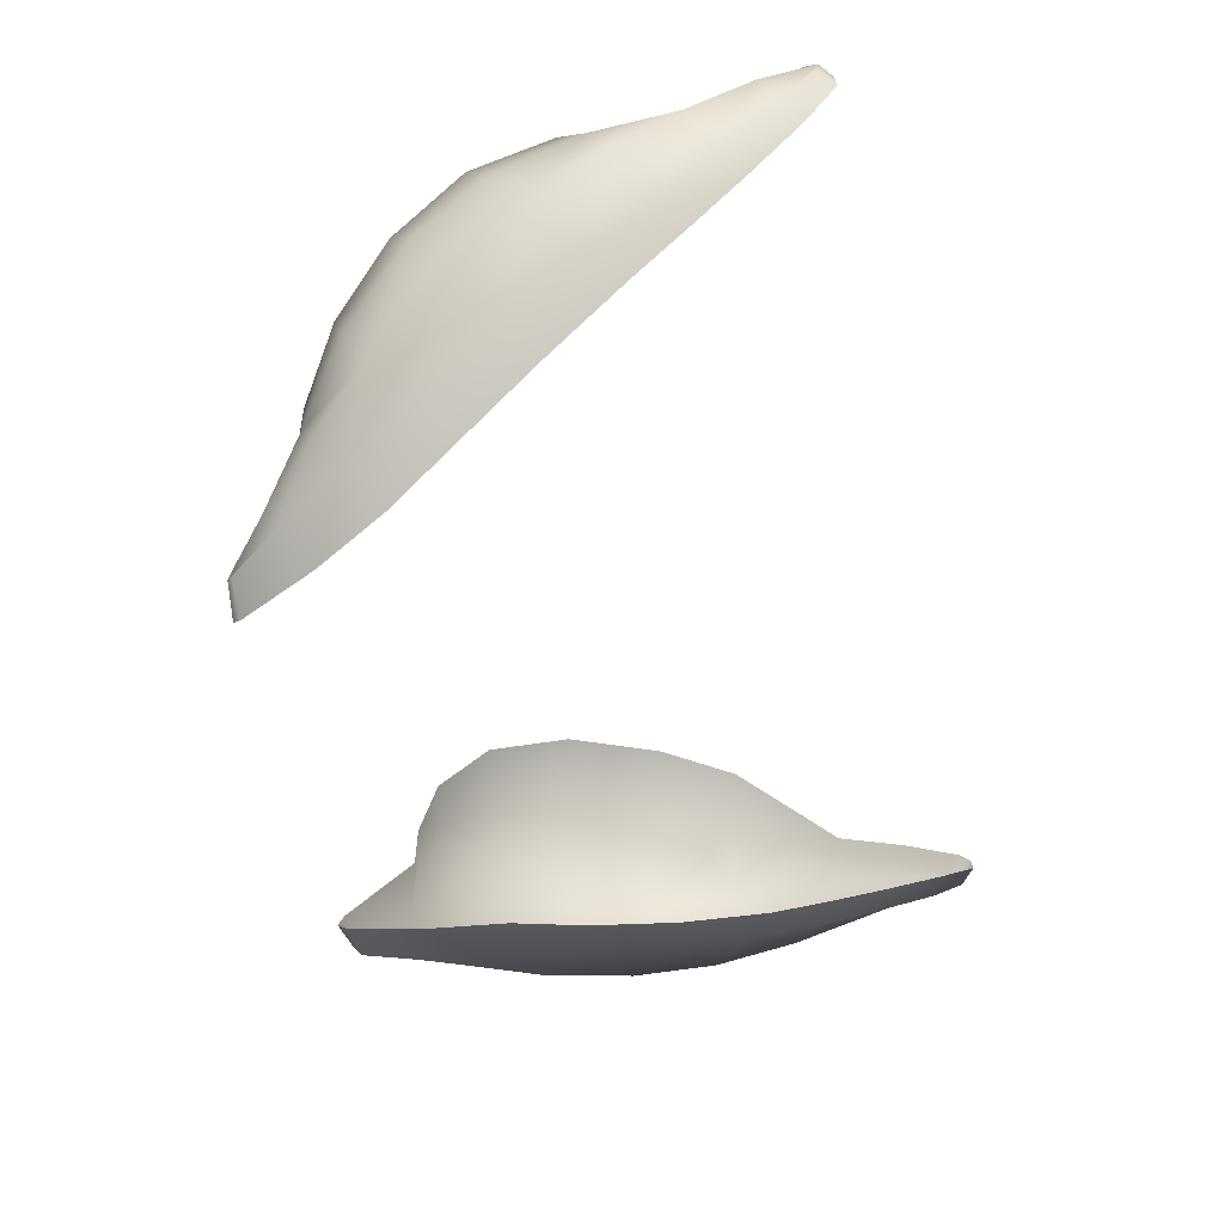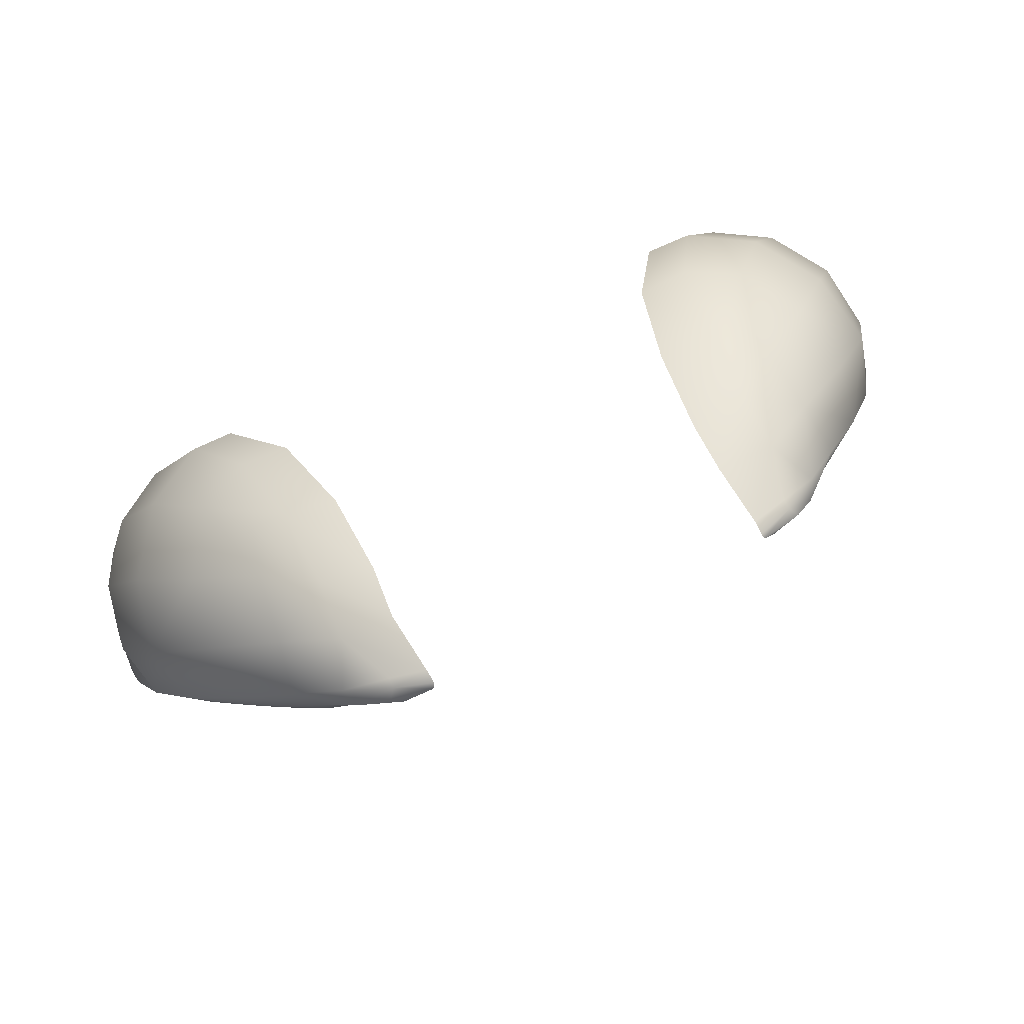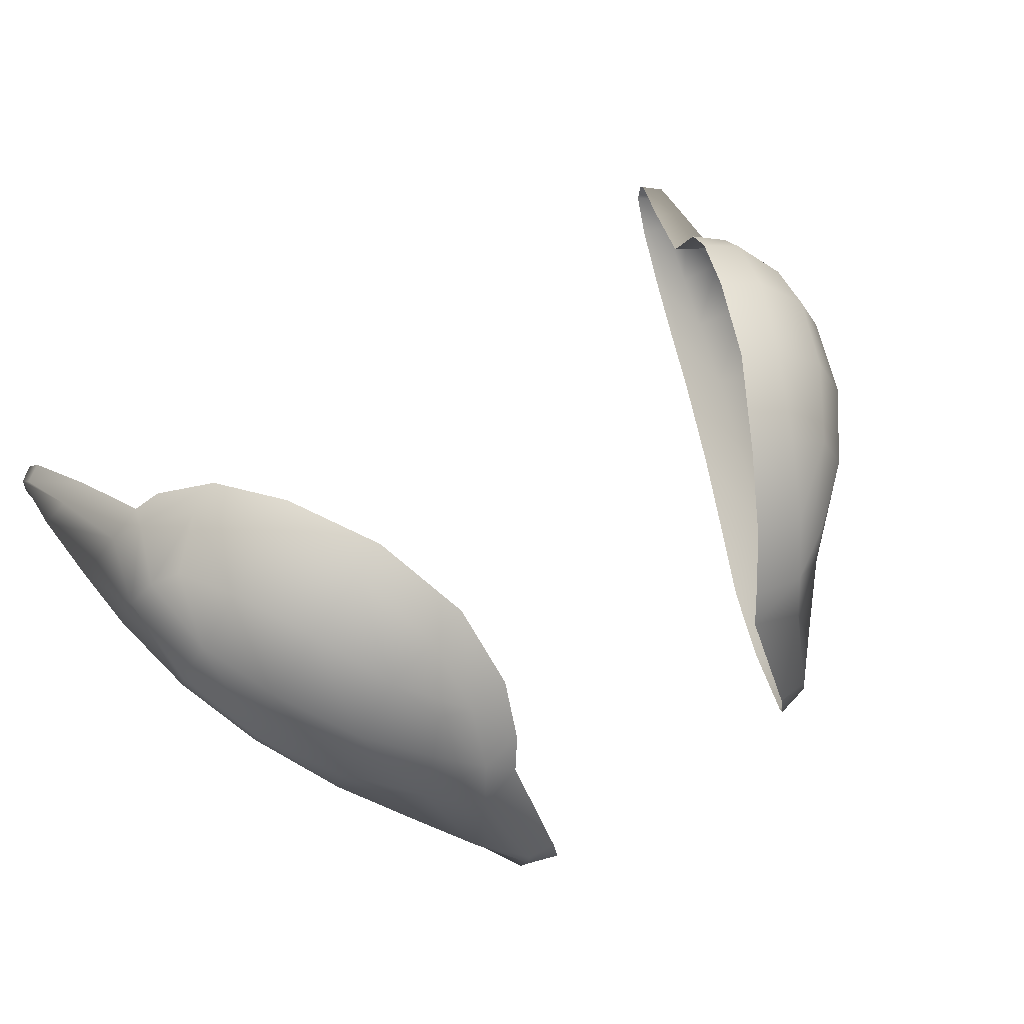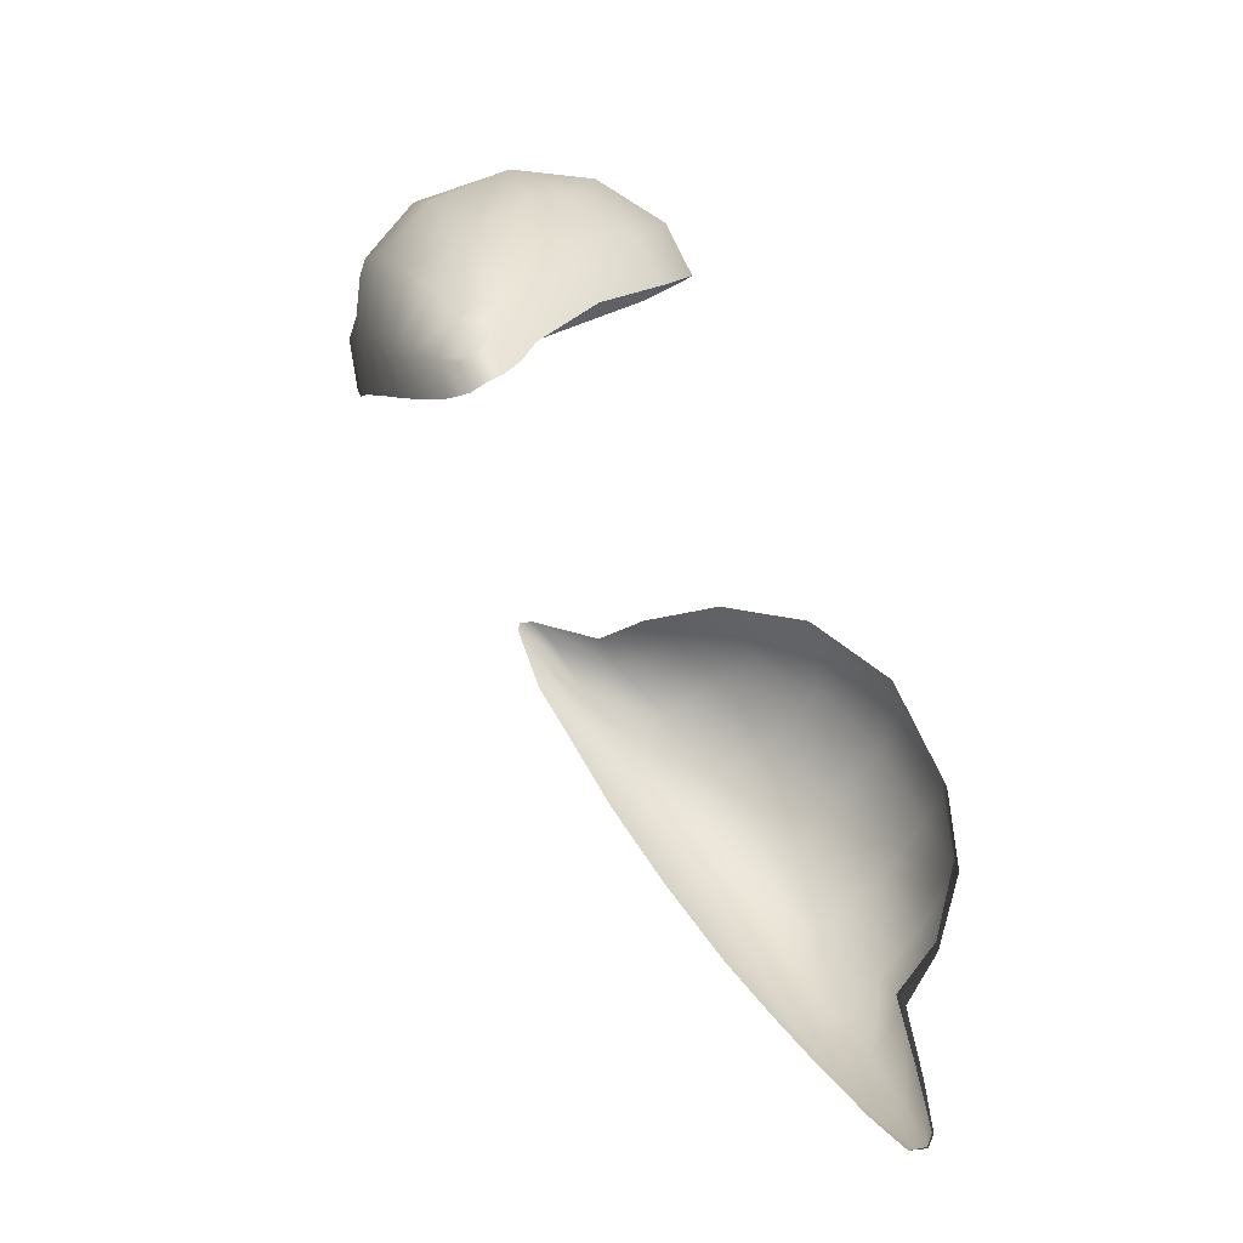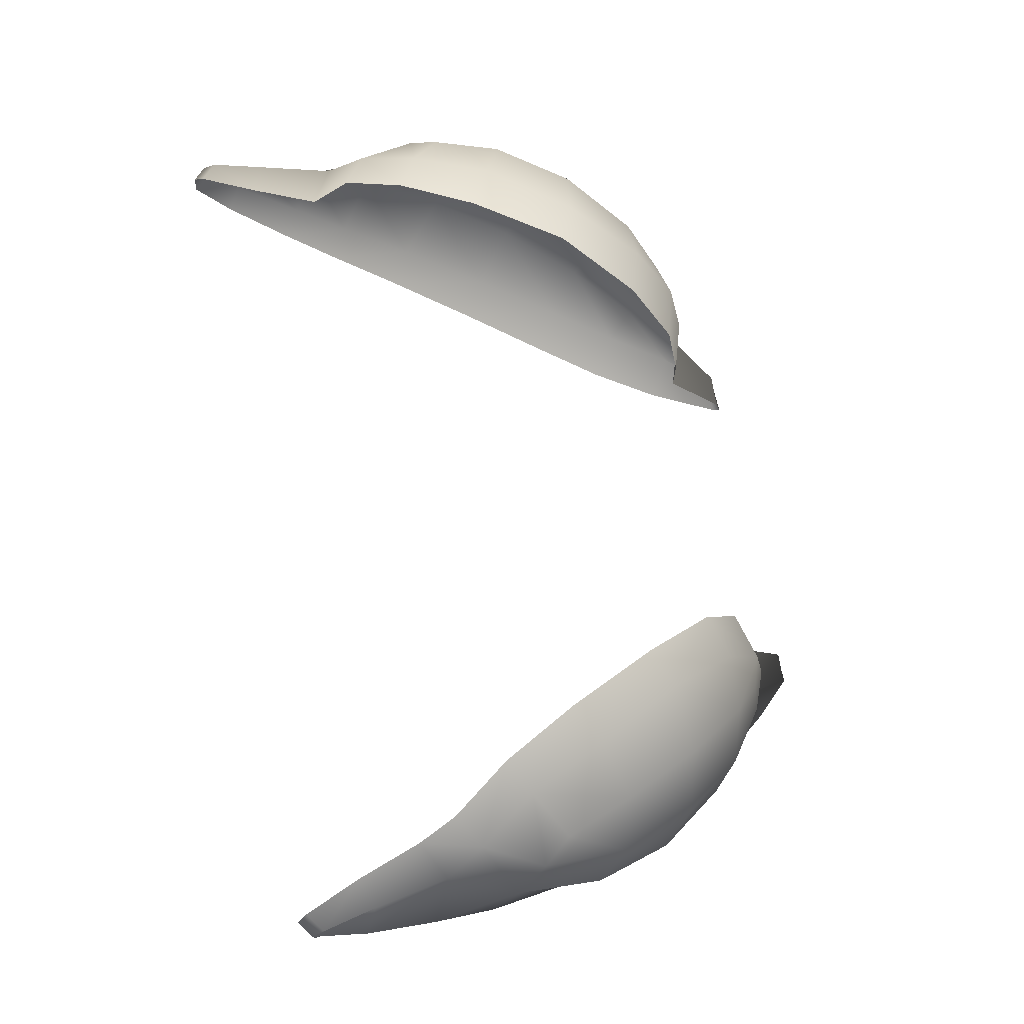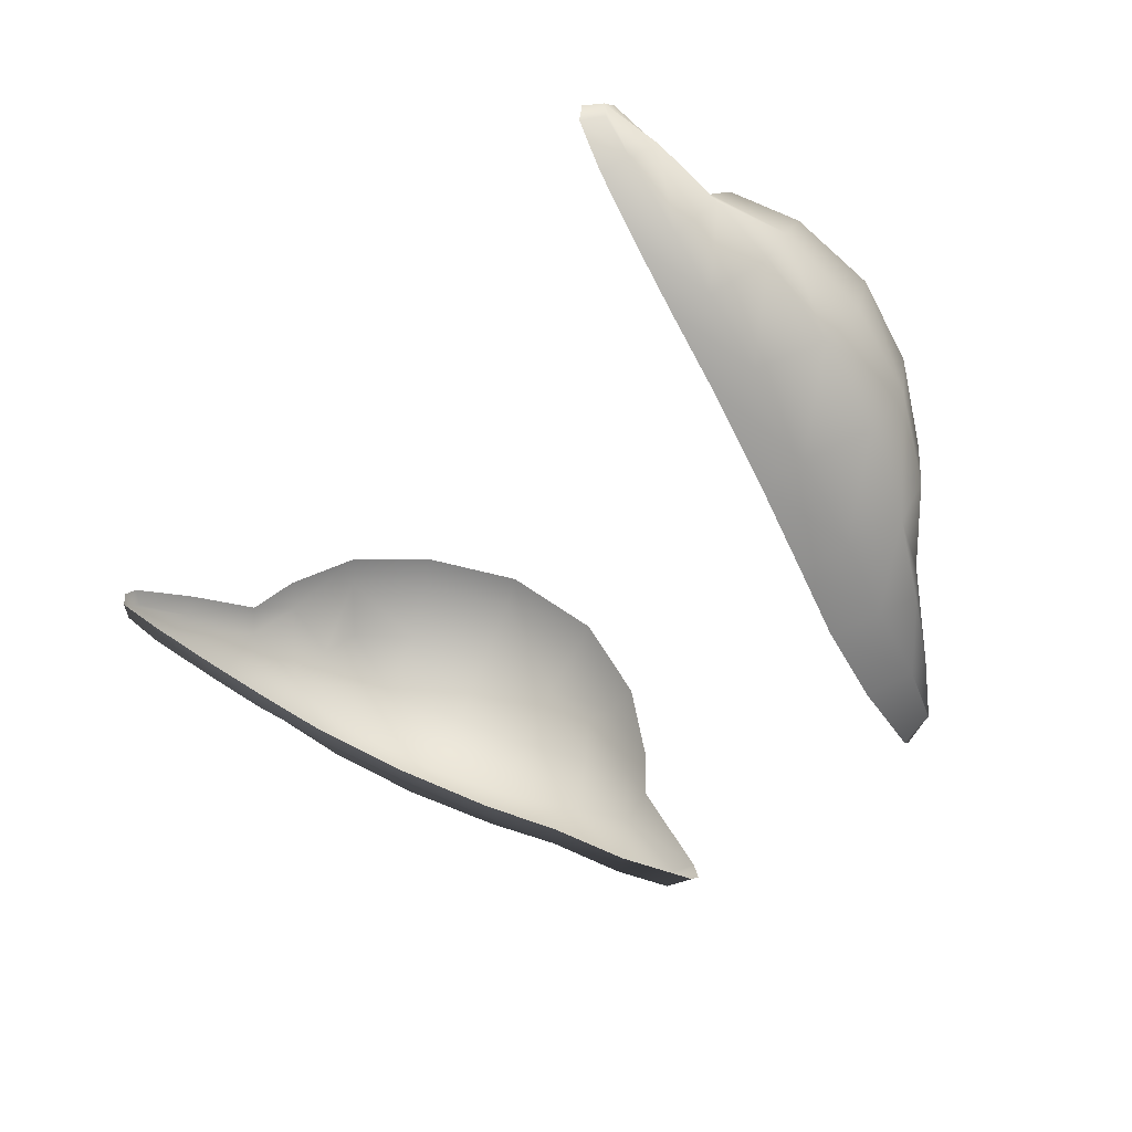
<metadata>
{"format":"obj","ext":"obj","renderer":"f3d","projection":"perspective","resolution":1024,"background":"white","views":[{"elev":-60.1,"azim":102.3,"up":"+Y"},{"elev":74.5,"azim":-24.8,"up":"+Z"},{"elev":44.0,"azim":-37.5,"up":"+Y"},{"elev":-52.4,"azim":114.4,"up":"+Z"},{"elev":68.2,"azim":-100.2,"up":"+Y"},{"elev":-37.3,"azim":-125.7,"up":"+Y"}]}
</metadata>
<code>
g pm0676_16_Eye123Skin
v 0.08953 0.9783 0.4784
v 0.09513 0.9874 0.4929
v 0.08725 0.9893 0.4878
v 0.07841 0.9982 0.5016
v 0.08692 0.9967 0.5063
v 0.06865 1 0.5192
v 0.09899 0.9775 0.4836
v 0.1042 0.9711 0.4999
v 0.1011 0.982 0.5071
v 0.103 0.9783 0.4657
v 0.09568 0.979 0.4627
v 0.1062 0.9782 0.4529
v 0.1017 0.979 0.4494
v 0.1067 0.9764 0.4499
v 0.1029 0.9773 0.447
v 0.1075 0.9722 0.463
v 0.1065 0.9731 0.4504
v 0.1022 0.9733 0.4468
v 0.1043 0.9677 0.458
v 0.09821 0.967 0.455
v 0.09942 0.9591 0.473
v 0.09254 0.9582 0.4685
v 0.1065 0.9658 0.4791
v 0.09505 0.9522 0.4855
v 0.08735 0.9506 0.4812
v 0.1048 0.9591 0.4934
v 0.08903 0.9444 0.5019
v 0.08141 0.9422 0.4961
v 0.1001 0.9499 0.5128
v 0.08014 0.9353 0.5223
v 0.07202 0.9321 0.5164
v 0.07113 0.9269 0.542
v 0.06189 0.9234 0.5359
v 0.0919 0.9408 0.5318
v 0.09542 0.9526 0.5394
v 0.1028 0.9614 0.5207
v 0.09966 0.9762 0.5271
v 0.06278 0.9202 0.5582
v 0.05309 0.9176 0.552
v 0.08029 0.9318 0.5503
v 0.05595 0.9139 0.5737
v 0.04624 0.9114 0.5683
v 0.09636 0.9879 0.5134
v 0.09024 0.9896 0.5291
v 0.09116 0.9691 0.5454
v 0.06824 0.9243 0.5647
v 0.06622 0.9356 0.5682
v 0.08208 0.944 0.556
v 0.07883 0.9597 0.5602
v 0.04912 0.91 0.5845
v 0.03987 0.9081 0.5853
v 0.04767 0.9117 0.5862
v 0.03925 0.909 0.5871
v 0.03952 0.9124 0.586
v 0.05774 0.9178 0.5766
v 0.04754 0.9141 0.586
v 0.05331 0.9287 0.5755
v 0.04089 0.9296 0.5717
v 0.0525 0.9431 0.575
v 0.0402 0.9415 0.5715
v 0.06438 0.951 0.57
v 0.05368 0.9618 0.5714
v 0.0415 0.9606 0.5683
v 0.04657 0.9804 0.558
v 0.06154 0.9623 0.5689
v 0.06954 0.9736 0.5618
v 0.05755 0.9797 0.5616
v 0.06648 0.9939 0.5445
v 0.05705 0.9953 0.5406
v 0.08079 0.9844 0.5468
v 0.0784 0.9989 0.5243
v -0.08953 0.9783 0.4784
v -0.08725 0.9893 0.4878
v -0.09513 0.9874 0.4929
v -0.07841 0.9982 0.5016
v -0.08692 0.9967 0.5063
v -0.06865 1 0.5192
v -0.09899 0.9775 0.4836
v -0.1042 0.9711 0.4999
v -0.1011 0.982 0.5071
v -0.103 0.9783 0.4657
v -0.09568 0.979 0.4627
v -0.1062 0.9782 0.4529
v -0.1017 0.979 0.4494
v -0.1067 0.9764 0.4499
v -0.1029 0.9773 0.447
v -0.1075 0.9722 0.463
v -0.1065 0.9731 0.4504
v -0.1022 0.9733 0.4468
v -0.1043 0.9677 0.458
v -0.09821 0.967 0.455
v -0.09942 0.9591 0.473
v -0.09254 0.9582 0.4685
v -0.1065 0.9658 0.4791
v -0.09505 0.9522 0.4855
v -0.08735 0.9506 0.4812
v -0.1048 0.9591 0.4934
v -0.08903 0.9444 0.5019
v -0.08141 0.9422 0.4961
v -0.1001 0.9499 0.5128
v -0.08014 0.9353 0.5223
v -0.07202 0.9321 0.5164
v -0.07113 0.9269 0.542
v -0.06189 0.9234 0.5359
v -0.0919 0.9408 0.5318
v -0.09542 0.9526 0.5394
v -0.1028 0.9614 0.5207
v -0.09966 0.9762 0.5271
v -0.06278 0.9202 0.5582
v -0.05309 0.9176 0.552
v -0.08029 0.9318 0.5503
v -0.05595 0.9139 0.5737
v -0.04624 0.9114 0.5683
v -0.09636 0.9879 0.5134
v -0.09024 0.9896 0.5291
v -0.09116 0.9691 0.5454
v -0.06824 0.9243 0.5647
v -0.06622 0.9356 0.5682
v -0.08208 0.944 0.556
v -0.07883 0.9597 0.5602
v -0.04912 0.91 0.5845
v -0.03987 0.9081 0.5853
v -0.04767 0.9117 0.5862
v -0.03925 0.909 0.5871
v -0.03952 0.9124 0.586
v -0.05774 0.9178 0.5766
v -0.04754 0.9141 0.586
v -0.05331 0.9287 0.5755
v -0.04089 0.9296 0.5717
v -0.0525 0.9431 0.575
v -0.0402 0.9415 0.5715
v -0.06438 0.951 0.57
v -0.05368 0.9618 0.5714
v -0.0415 0.9606 0.5683
v -0.04657 0.9804 0.558
v -0.06154 0.9623 0.5689
v -0.06954 0.9736 0.5618
v -0.05755 0.9797 0.5616
v -0.06648 0.9939 0.5445
v -0.05705 0.9953 0.5406
v -0.08079 0.9844 0.5468
v -0.0784 0.9989 0.5243
g pm0676_16_Eye123Skin_0
f 3 2 1
f 3 4 2
f 4 5 2
f 4 6 5
f 2 7 1
f 8 7 2
f 9 2 5
f 9 8 2
f 7 10 1
f 10 11 1
f 10 12 11
f 12 13 11
f 13 12 14
f 14 12 10
f 15 13 14
f 16 10 7
f 16 14 10
f 15 14 17
f 18 15 17
f 19 17 14
f 18 17 19
f 16 19 14
f 20 18 19
f 20 19 21
f 21 19 16
f 22 20 21
f 23 16 7
f 23 21 16
f 23 7 8
f 21 24 22
f 24 21 23
f 24 25 22
f 26 24 23
f 26 23 8
f 24 27 25
f 24 26 27
f 27 28 25
f 26 29 27
f 26 8 29
f 27 30 28
f 30 27 29
f 30 31 28
f 30 32 31
f 32 33 31
f 34 30 29
f 30 34 32
f 34 29 35
f 8 36 29
f 29 36 35
f 37 36 8
f 35 36 37
f 9 37 8
f 32 38 33
f 38 39 33
f 34 40 32
f 34 35 40
f 38 32 40
f 38 41 39
f 41 42 39
f 9 43 37
f 43 9 5
f 43 44 37
f 43 5 44
f 45 35 37
f 45 37 44
f 46 38 40
f 38 46 41
f 46 40 47
f 35 48 40
f 40 48 47
f 49 48 35
f 45 49 35
f 47 48 49
f 41 50 42
f 50 51 42
f 51 50 52
f 52 50 41
f 53 51 52
f 53 52 54
f 46 55 41
f 55 52 41
f 46 47 55
f 52 56 54
f 56 52 55
f 54 56 57
f 57 56 55
f 47 57 55
f 58 54 57
f 58 57 59
f 59 57 47
f 60 58 59
f 61 59 47
f 61 47 49
f 60 59 62
f 63 60 62
f 63 62 64
f 61 65 59
f 65 62 59
f 65 61 66
f 61 49 66
f 65 66 62
f 62 67 64
f 66 67 62
f 64 67 68
f 68 67 66
f 69 64 68
f 69 68 6
f 70 66 49
f 70 68 66
f 45 70 49
f 70 45 44
f 70 44 68
f 68 71 6
f 44 71 68
f 6 71 5
f 5 71 44
f 74 73 72
f 75 73 74
f 76 75 74
f 77 75 76
f 78 74 72
f 78 79 74
f 74 80 76
f 79 80 74
f 81 78 72
f 82 81 72
f 83 81 82
f 84 83 82
f 83 84 85
f 83 85 81
f 84 86 85
f 81 87 78
f 85 87 81
f 85 86 88
f 86 89 88
f 88 90 85
f 88 89 90
f 90 87 85
f 89 91 90
f 90 91 92
f 90 92 87
f 91 93 92
f 87 94 78
f 92 94 87
f 78 94 79
f 95 92 93
f 92 95 94
f 96 95 93
f 95 97 94
f 94 97 79
f 98 95 96
f 97 95 98
f 99 98 96
f 100 97 98
f 79 97 100
f 101 98 99
f 98 101 100
f 102 101 99
f 103 101 102
f 104 103 102
f 101 105 100
f 105 101 103
f 100 105 106
f 107 79 100
f 107 100 106
f 107 108 79
f 107 106 108
f 108 80 79
f 109 103 104
f 110 109 104
f 111 105 103
f 106 105 111
f 103 109 111
f 112 109 110
f 113 112 110
f 114 80 108
f 80 114 76
f 115 114 108
f 76 114 115
f 106 116 108
f 108 116 115
f 109 117 111
f 117 109 112
f 111 117 118
f 119 106 111
f 119 111 118
f 119 120 106
f 120 116 106
f 119 118 120
f 121 112 113
f 122 121 113
f 121 122 123
f 121 123 112
f 122 124 123
f 123 124 125
f 126 117 112
f 123 126 112
f 118 117 126
f 127 123 125
f 123 127 126
f 127 125 128
f 127 128 126
f 128 118 126
f 125 129 128
f 128 129 130
f 128 130 118
f 129 131 130
f 130 132 118
f 118 132 120
f 130 131 133
f 131 134 133
f 133 134 135
f 136 132 130
f 133 136 130
f 132 136 137
f 120 132 137
f 137 136 133
f 138 133 135
f 138 137 133
f 138 135 139
f 138 139 137
f 135 140 139
f 139 140 77
f 137 141 120
f 139 141 137
f 141 116 120
f 116 141 115
f 115 141 139
f 142 139 77
f 142 115 139
f 142 77 76
f 142 76 115

</code>
